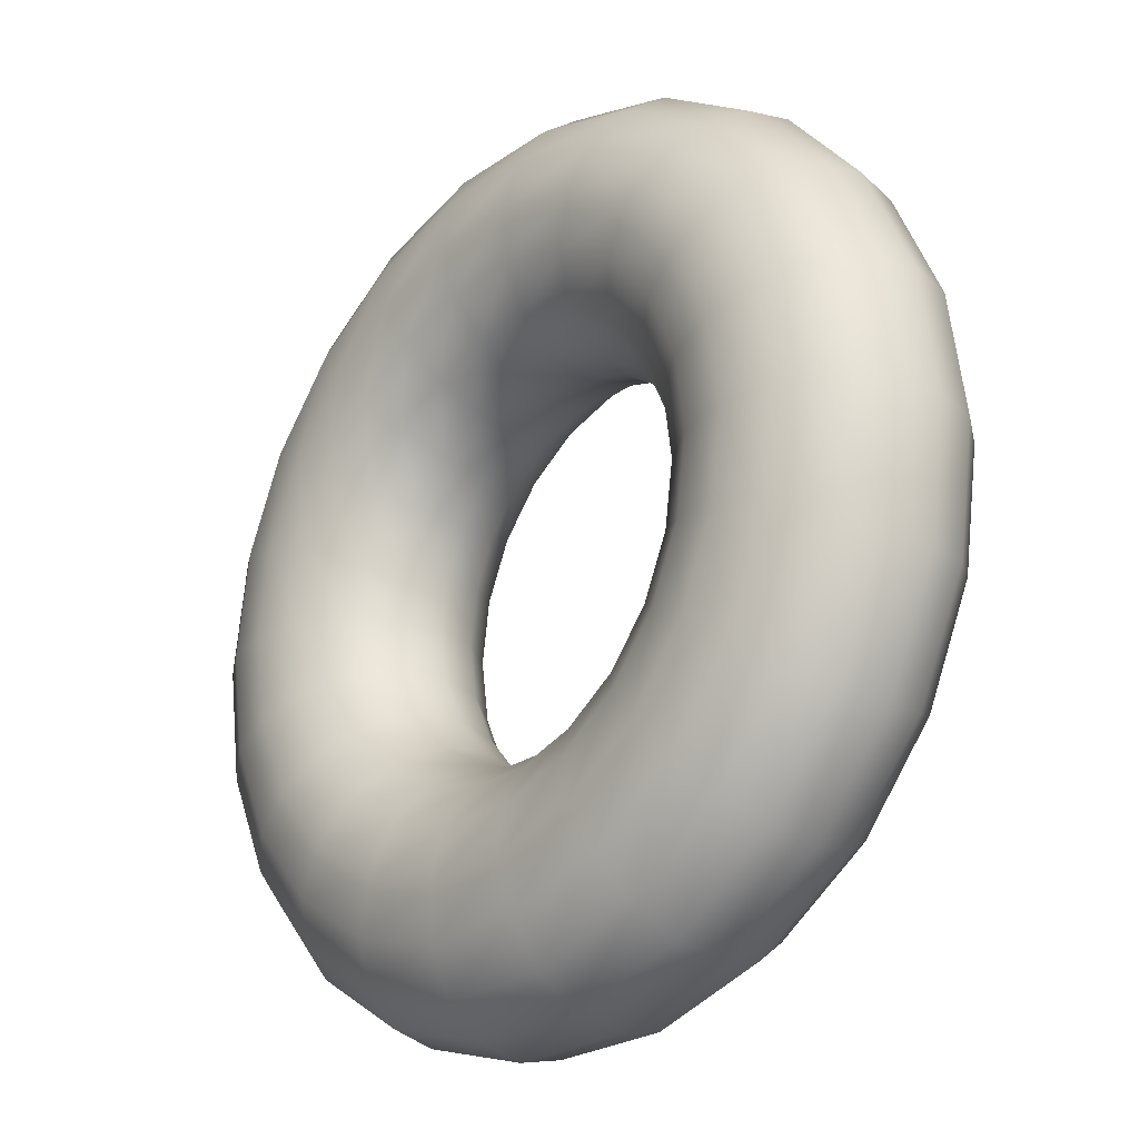
<metadata>
{"format":"obj","ext":"obj","renderer":"f3d","projection":"perspective","resolution":1024,"background":"white","views":[{"elev":-24.5,"azim":48.5,"up":"+Z"}]}
</metadata>
<code>
g default
v 2.46 1e-05 -2e-06
v 2.36 1e-05 -0.693
v 2.307 -0.2498 -0.6775
v 2.069 1e-05 -1.33
v 2.023 -0.2498 -1.3
v 1.611 1e-05 -1.859
v 1.575 -0.2498 -1.817
v 1.022 1e-05 -2.237
v 0.999 -0.2498 -2.188
v 0.3501 1e-05 -2.435
v 0.3422 -0.2498 -2.38
v -0.3501 1e-05 -2.435
v -0.3422 -0.2498 -2.38
v -1.022 1e-05 -2.237
v -0.999 -0.2498 -2.188
v -1.611 1e-05 -1.859
v -1.575 -0.2498 -1.817
v -2.069 1e-05 -1.33
v -2.023 -0.2498 -1.3
v -2.36 1e-05 -0.693
v -2.307 -0.2498 -0.6775
v -2.46 1e-05 -2e-06
v -2.405 -0.2498 -2e-06
v -2.36 1e-05 0.693
v -2.307 -0.2498 0.6775
v -2.069 1e-05 1.33
v -2.023 -0.2498 1.3
v -1.611 1e-05 1.859
v -1.575 -0.2498 1.817
v -1.022 1e-05 2.237
v -0.999 -0.2498 2.188
v -0.3501 1e-05 2.435
v -0.3422 -0.2498 2.38
v 0.3501 1e-05 2.435
v 0.3422 -0.2498 2.38
v 1.022 1e-05 2.237
v 0.999 -0.2498 2.188
v 1.611 1e-05 1.859
v 1.575 -0.2498 1.817
v 2.069 1e-05 1.33
v 2.023 -0.2498 1.3
v 2.36 1e-05 0.693
v 2.307 -0.2498 0.6775
v 2.405 -0.2498 -2e-06
v -0.9341 -0.4616 2.045
v -0.32 -0.4616 2.226
v 0.32 -0.4616 2.226
v 0.9341 -0.4616 2.045
v 1.473 -0.4616 1.699
v 1.892 -0.4616 1.216
v 2.158 -0.4616 0.6335
v 2.249 -0.4616 -2e-06
v 2.158 -0.4616 -0.6335
v 1.892 -0.4616 -1.216
v 1.473 -0.4616 -1.699
v 0.9341 -0.4616 -2.045
v 0.32 -0.4616 -2.226
v -0.32 -0.4616 -2.226
v -0.9341 -0.4616 -2.045
v -1.473 -0.4616 -1.699
v -1.892 -0.4616 -1.216
v -2.158 -0.4616 -0.6335
v -2.249 -0.4616 -2e-06
v -2.158 -0.4616 0.6335
v -1.892 -0.4616 1.216
v -1.473 -0.4616 1.699
v -1.32 -0.6031 -1.523
v -1.695 -0.6031 -1.089
v -1.933 -0.6031 -0.5677
v -2.015 -0.6031 -2e-06
v -1.933 -0.6031 0.5677
v -1.695 -0.6031 1.089
v -1.32 -0.6031 1.523
v -0.8371 -0.6031 -1.833
v -0.8371 -0.6031 1.833
v -0.2868 -0.6031 -1.994
v -0.2868 -0.6031 1.994
v 0.2868 -0.6031 -1.994
v 0.2868 -0.6031 1.994
v 0.8371 -0.6031 -1.833
v 0.8371 -0.6031 1.833
v 1.32 -0.6031 -1.523
v 1.32 -0.6031 1.523
v 1.695 -0.6031 -1.089
v 1.695 -0.6031 1.089
v 1.933 -0.6031 -0.5677
v 1.933 -0.6031 0.5677
v 2.015 -0.6031 -2e-06
v 0.7225 -0.6528 1.582
v 1.139 -0.6528 1.314
v 1.463 -0.6528 0.9403
v 1.669 -0.6528 0.49
v 1.739 -0.6528 -2e-06
v 1.669 -0.6528 -0.49
v 0.2475 -0.6528 1.722
v 1.463 -0.6528 -0.9403
v -0.2475 -0.6528 1.722
v 1.139 -0.6528 -1.314
v -0.7225 -0.6528 1.582
v 0.7225 -0.6528 -1.582
v -1.139 -0.6528 1.314
v 0.2475 -0.6528 -1.722
v -1.463 -0.6528 0.9403
v -0.2475 -0.6528 -1.722
v -1.669 -0.6528 0.49
v -0.7225 -0.6528 -1.582
v -1.739 -0.6528 -2e-06
v -1.139 -0.6528 -1.314
v -1.669 -0.6528 -0.49
v -1.463 -0.6528 -0.9403
v -1.404 -0.6031 0.4123
v -1.464 -0.6031 -2e-06
v -1.404 -0.6031 -0.4124
v -1.231 -0.6031 -0.7913
v -0.9585 -0.6031 -1.106
v -0.608 -0.6031 -1.331
v -1.231 -0.6031 0.7913
v -0.2083 -0.6031 -1.449
v -0.9585 -0.6031 1.106
v 0.2083 -0.6031 -1.449
v -0.608 -0.6031 1.331
v 0.608 -0.6031 -1.331
v -0.2083 -0.6031 1.449
v 0.9585 -0.6031 -1.106
v 0.2083 -0.6031 1.449
v 1.231 -0.6031 -0.7913
v 0.608 -0.6031 1.331
v 1.404 -0.6031 -0.4124
v 0.9585 -0.6031 1.106
v 1.464 -0.6031 -2e-06
v 1.231 -0.6031 0.7913
v 1.404 -0.6031 0.4123
v 0.175 -0.4616 1.217
v 0.5109 -0.4616 1.119
v 0.8054 -0.4616 0.9295
v 1.035 -0.4616 0.6649
v 1.18 -0.4616 0.3465
v 1.23 -0.4616 -2e-06
v -0.175 -0.4616 1.217
v 1.18 -0.4616 -0.3465
v -0.5109 -0.4616 1.119
v 1.035 -0.4616 -0.6649
v -0.8054 -0.4616 0.9295
v 0.8054 -0.4616 -0.9295
v -1.035 -0.4616 0.6649
v 0.5109 -0.4616 -1.119
v -1.18 -0.4616 0.3465
v 0.175 -0.4616 -1.217
v -1.23 -0.4616 -2e-06
v -0.175 -0.4616 -1.217
v -1.18 -0.4616 -0.3465
v -0.5109 -0.4616 -1.119
v -1.035 -0.4616 -0.6649
v -0.8054 -0.4616 -0.9295
v -1.074 -0.2498 -2e-06
v -1.03 -0.2498 -0.3025
v -0.9033 -0.2498 -0.5805
v -0.7032 -0.2498 -0.8115
v -0.4461 -0.2498 -0.9767
v -0.1528 -0.2498 -1.063
v -1.03 -0.2498 0.3025
v 0.1528 -0.2498 -1.063
v -0.9033 -0.2498 0.5805
v 0.4461 -0.2498 -0.9767
v -0.7032 -0.2498 0.8115
v 0.7032 -0.2498 -0.8115
v -0.4461 -0.2498 0.9767
v 0.9033 -0.2498 -0.5805
v -0.1528 -0.2498 1.063
v 1.03 -0.2498 -0.3025
v 0.1528 -0.2498 1.063
v 1.074 -0.2498 -2e-06
v 0.4461 -0.2498 0.9767
v 1.03 -0.2498 0.3025
v 0.7032 -0.2498 0.8115
v 0.9033 -0.2498 0.5805
v -0.145 1e-05 1.009
v -0.4233 1e-05 0.9268
v 0.145 1e-05 1.009
v 0.4233 1e-05 0.9268
v -0.6672 1e-05 0.77
v 0.6672 1e-05 0.77
v 0.8572 1e-05 0.5509
v -0.8572 1e-05 0.5509
v 0.9776 1e-05 0.2871
v -0.9776 1e-05 0.2871
v 1.019 1e-05 -2e-06
v -1.019 1e-05 -2e-06
v 0.9776 1e-05 -0.2871
v -0.9776 1e-05 -0.2871
v 0.8572 1e-05 -0.5509
v -0.8572 1e-05 -0.5509
v 0.6672 1e-05 -0.77
v -0.6672 1e-05 -0.77
v 0.4233 1e-05 -0.9268
v -0.4233 1e-05 -0.9268
v 0.145 1e-05 -1.009
v -0.145 1e-05 -1.009
v 2.46 1e-05 -2e-06
v 2.405 0.2498 -2e-06
v 2.307 0.2498 -0.6775
v 2.36 1e-05 -0.693
v 2.36 1e-05 0.693
v 2.023 0.2498 -1.3
v 2.069 1e-05 -1.33
v 2.307 0.2498 0.6775
v 2.069 1e-05 1.33
v 1.575 0.2498 -1.817
v 1.611 1e-05 -1.859
v 2.023 0.2498 1.3
v 1.611 1e-05 1.859
v 0.999 0.2498 -2.188
v 1.022 1e-05 -2.237
v 1.575 0.2498 1.817
v 1.022 1e-05 2.237
v 0.3422 0.2498 -2.38
v 0.3501 1e-05 -2.435
v 0.999 0.2498 2.188
v 0.3501 1e-05 2.435
v -0.3422 0.2498 -2.38
v -0.3501 1e-05 -2.435
v 0.3422 0.2498 2.38
v -0.3501 1e-05 2.435
v -0.999 0.2498 -2.188
v -1.022 1e-05 -2.237
v -0.3422 0.2498 2.38
v -1.022 1e-05 2.237
v -1.575 0.2498 -1.817
v -1.611 1e-05 -1.859
v -0.999 0.2498 2.188
v -1.611 1e-05 1.859
v -2.023 0.2498 -1.3
v -2.069 1e-05 -1.33
v -1.575 0.2498 1.817
v -2.069 1e-05 1.33
v -2.307 0.2498 -0.6775
v -2.36 1e-05 -0.693
v -2.023 0.2498 1.3
v -2.36 1e-05 0.693
v -2.405 0.2498 -2e-06
v -2.46 1e-05 -2e-06
v -2.307 0.2498 0.6775
v -1.892 0.4616 -1.216
v -2.158 0.4616 -0.6335
v -2.249 0.4616 -2e-06
v -2.158 0.4616 0.6335
v -1.892 0.4616 1.216
v -1.473 0.4616 1.699
v -1.473 0.4616 -1.699
v -0.9341 0.4616 2.045
v -0.9341 0.4616 -2.045
v -0.32 0.4616 2.226
v -0.32 0.4616 -2.226
v 0.32 0.4616 2.226
v 0.32 0.4616 -2.226
v 0.9341 0.4616 2.045
v 0.9341 0.4616 -2.045
v 1.473 0.4616 1.699
v 1.473 0.4616 -1.699
v 1.892 0.4616 1.216
v 1.892 0.4616 -1.216
v 2.158 0.4616 0.6335
v 2.158 0.4616 -0.6335
v 2.249 0.4616 -2e-06
v 0.8371 0.6031 -1.833
v 1.32 0.6031 -1.523
v 1.695 0.6031 -1.089
v 1.933 0.6031 -0.5677
v 2.015 0.6031 -2e-06
v 1.933 0.6031 0.5677
v 0.2868 0.6031 -1.994
v 1.695 0.6031 1.089
v -0.2868 0.6031 -1.994
v 1.32 0.6031 1.523
v -0.8371 0.6031 -1.833
v 0.8371 0.6031 1.833
v -1.32 0.6031 -1.523
v 0.2868 0.6031 1.994
v -1.695 0.6031 -1.089
v -0.2868 0.6031 1.994
v -1.933 0.6031 -0.5677
v -0.8371 0.6031 1.833
v -2.015 0.6031 -2e-06
v -1.32 0.6031 1.523
v -1.933 0.6031 0.5677
v -1.695 0.6031 1.089
v -1.669 0.6528 -0.49
v -1.739 0.6528 -2e-06
v -1.669 0.6528 0.49
v -1.463 0.6528 0.9403
v -1.139 0.6528 1.314
v -0.7225 0.6528 1.582
v -1.463 0.6528 -0.9403
v -0.2475 0.6528 1.722
v -1.139 0.6528 -1.314
v 0.2475 0.6528 1.722
v -0.7225 0.6528 -1.582
v 0.7225 0.6528 1.582
v -0.2475 0.6528 -1.722
v 1.139 0.6528 1.314
v 0.2475 0.6528 -1.722
v 1.463 0.6528 0.9403
v 0.7225 0.6528 -1.582
v 1.669 0.6528 0.49
v 1.139 0.6528 -1.314
v 1.739 0.6528 -2e-06
v 1.463 0.6528 -0.9403
v 1.669 0.6528 -0.49
v 0.2083 0.6031 -1.449
v 0.608 0.6031 -1.331
v 0.9585 0.6031 -1.106
v 1.231 0.6031 -0.7913
v 1.404 0.6031 -0.4124
v 1.464 0.6031 -2e-06
v -0.2083 0.6031 -1.449
v 1.404 0.6031 0.4123
v -0.608 0.6031 -1.331
v 1.231 0.6031 0.7913
v -0.9585 0.6031 -1.106
v 0.9585 0.6031 1.106
v -1.231 0.6031 -0.7913
v 0.608 0.6031 1.331
v -1.404 0.6031 -0.4124
v 0.2083 0.6031 1.449
v -1.464 0.6031 -2e-06
v -0.2083 0.6031 1.449
v -1.404 0.6031 0.4123
v -0.608 0.6031 1.331
v -1.231 0.6031 0.7913
v -0.9585 0.6031 1.106
v -1.23 0.4616 -2e-06
v -1.18 0.4616 0.3465
v -1.035 0.4616 0.6649
v -0.8054 0.4616 0.9295
v -0.5109 0.4616 1.119
v -0.175 0.4616 1.217
v -1.18 0.4616 -0.3465
v 0.175 0.4616 1.217
v -1.035 0.4616 -0.6649
v 0.5109 0.4616 1.119
v -0.8054 0.4616 -0.9295
v 0.8054 0.4616 0.9295
v -0.5109 0.4616 -1.119
v 1.035 0.4616 0.6649
v -0.175 0.4616 -1.217
v 1.18 0.4616 0.3465
v 0.175 0.4616 -1.217
v 1.23 0.4616 -2e-06
v 0.5109 0.4616 -1.119
v 1.18 0.4616 -0.3465
v 0.8054 0.4616 -0.9295
v 1.035 0.4616 -0.6649
v -0.1528 0.2498 -1.063
v 0.1528 0.2498 -1.063
v 0.4461 0.2498 -0.9767
v 0.7032 0.2498 -0.8115
v 0.9033 0.2498 -0.5805
v 1.03 0.2498 -0.3025
v -0.4461 0.2498 -0.9767
v 1.074 0.2498 -2e-06
v -0.7032 0.2498 -0.8115
v 1.03 0.2498 0.3025
v -0.9033 0.2498 -0.5805
v 0.9033 0.2498 0.5805
v -1.03 0.2498 -0.3025
v 0.7032 0.2498 0.8115
v -1.074 0.2498 -2e-06
v 0.4461 0.2498 0.9767
v -1.03 0.2498 0.3025
v 0.1528 0.2498 1.063
v -0.9033 0.2498 0.5805
v -0.1528 0.2498 1.063
v -0.7032 0.2498 0.8115
v -0.4461 0.2498 0.9767
v -0.9776 1e-05 0.2871
v -1.019 1e-05 -2e-06
v -0.8572 1e-05 0.5509
v -0.6672 1e-05 0.77
v -0.9776 1e-05 -0.2871
v -0.4233 1e-05 0.9268
v -0.145 1e-05 1.009
v -0.8572 1e-05 -0.5509
v 0.145 1e-05 1.009
v -0.6672 1e-05 -0.77
v 0.4233 1e-05 0.9268
v -0.4233 1e-05 -0.9268
v 0.6672 1e-05 0.77
v -0.145 1e-05 -1.009
v 0.8572 1e-05 0.5509
v 0.145 1e-05 -1.009
v 0.9776 1e-05 0.2871
v 0.4233 1e-05 -0.9268
v 1.019 1e-05 -2e-06
v 0.6672 1e-05 -0.77
v 0.9776 1e-05 -0.2871
v 0.8572 1e-05 -0.5509
g default_0
f 3 2 1
f 4 2 3
f 5 4 3
f 6 4 5
f 7 6 5
f 8 6 7
f 9 8 7
f 10 8 9
f 11 10 9
f 12 10 11
f 13 12 11
f 14 12 13
f 15 14 13
f 16 14 15
f 17 16 15
f 18 16 17
f 19 18 17
f 20 18 19
f 21 20 19
f 22 20 21
f 23 22 21
f 24 22 23
f 25 24 23
f 26 24 25
f 27 26 25
f 28 26 27
f 29 28 27
f 30 28 29
f 31 30 29
f 32 30 31
f 33 32 31
f 34 32 33
f 35 34 33
f 36 34 35
f 37 36 35
f 38 36 37
f 39 38 37
f 40 38 39
f 41 40 39
f 42 40 41
f 43 42 41
f 1 42 43
f 44 1 43
f 44 3 1
f 33 31 45
f 35 33 46
f 46 33 45
f 37 35 47
f 47 35 46
f 39 37 48
f 48 37 47
f 41 39 49
f 49 39 48
f 43 41 50
f 50 41 49
f 44 43 51
f 51 43 50
f 3 44 52
f 52 44 51
f 53 3 52
f 5 3 53
f 54 5 53
f 7 5 54
f 55 7 54
f 9 7 55
f 56 9 55
f 11 9 56
f 57 11 56
f 13 11 57
f 58 13 57
f 15 13 58
f 59 15 58
f 17 15 59
f 60 17 59
f 19 17 60
f 61 19 60
f 21 19 61
f 62 21 61
f 23 21 62
f 63 23 62
f 25 23 63
f 64 25 63
f 27 25 64
f 65 27 64
f 29 27 65
f 66 29 65
f 31 29 66
f 45 31 66
f 61 60 67
f 62 61 68
f 68 61 67
f 63 62 69
f 69 62 68
f 64 63 70
f 70 63 69
f 65 64 71
f 71 64 70
f 66 65 72
f 72 65 71
f 45 66 73
f 73 66 72
f 67 60 74
f 60 59 74
f 75 45 73
f 46 45 75
f 74 59 76
f 59 58 76
f 77 46 75
f 47 46 77
f 76 58 78
f 58 57 78
f 79 47 77
f 48 47 79
f 78 57 80
f 57 56 80
f 81 48 79
f 49 48 81
f 80 56 82
f 56 55 82
f 83 49 81
f 50 49 83
f 82 55 84
f 55 54 84
f 85 50 83
f 51 50 85
f 84 54 86
f 54 53 86
f 87 51 85
f 52 51 87
f 53 52 88
f 86 53 88
f 88 52 87
f 83 81 89
f 85 83 90
f 90 83 89
f 87 85 91
f 91 85 90
f 88 87 92
f 92 87 91
f 86 88 93
f 93 88 92
f 84 86 94
f 94 86 93
f 89 81 95
f 81 79 95
f 96 84 94
f 82 84 96
f 95 79 97
f 79 77 97
f 98 82 96
f 80 82 98
f 97 77 99
f 77 75 99
f 100 80 98
f 78 80 100
f 99 75 101
f 75 73 101
f 102 78 100
f 76 78 102
f 101 73 103
f 73 72 103
f 104 76 102
f 74 76 104
f 103 72 105
f 72 71 105
f 106 74 104
f 67 74 106
f 105 71 107
f 71 70 107
f 108 67 106
f 68 67 108
f 107 70 109
f 70 69 109
f 69 68 110
f 110 68 108
f 109 69 110
f 103 105 111
f 105 107 112
f 111 105 112
f 107 109 113
f 112 107 113
f 109 110 114
f 113 109 114
f 110 108 115
f 114 110 115
f 108 106 116
f 115 108 116
f 117 103 111
f 101 103 117
f 116 106 118
f 106 104 118
f 119 101 117
f 99 101 119
f 118 104 120
f 104 102 120
f 121 99 119
f 97 99 121
f 120 102 122
f 102 100 122
f 123 97 121
f 95 97 123
f 122 100 124
f 100 98 124
f 125 95 123
f 89 95 125
f 124 98 126
f 98 96 126
f 127 89 125
f 90 89 127
f 126 96 128
f 96 94 128
f 129 90 127
f 91 90 129
f 128 94 130
f 94 93 130
f 131 91 129
f 92 91 131
f 93 92 132
f 130 93 132
f 132 92 131
f 127 125 133
f 129 127 134
f 134 127 133
f 131 129 135
f 135 129 134
f 132 131 136
f 136 131 135
f 130 132 137
f 137 132 136
f 128 130 138
f 138 130 137
f 133 125 139
f 125 123 139
f 140 128 138
f 126 128 140
f 139 123 141
f 123 121 141
f 142 126 140
f 124 126 142
f 141 121 143
f 121 119 143
f 144 124 142
f 122 124 144
f 143 119 145
f 119 117 145
f 146 122 144
f 120 122 146
f 145 117 147
f 117 111 147
f 148 120 146
f 118 120 148
f 147 111 149
f 111 112 149
f 150 118 148
f 116 118 150
f 149 112 151
f 112 113 151
f 152 116 150
f 115 116 152
f 151 113 153
f 113 114 153
f 114 115 154
f 154 115 152
f 153 114 154
f 147 149 155
f 149 151 156
f 155 149 156
f 151 153 157
f 156 151 157
f 153 154 158
f 157 153 158
f 154 152 159
f 158 154 159
f 152 150 160
f 159 152 160
f 161 147 155
f 145 147 161
f 160 150 162
f 150 148 162
f 163 145 161
f 143 145 163
f 162 148 164
f 148 146 164
f 165 143 163
f 141 143 165
f 164 146 166
f 146 144 166
f 167 141 165
f 139 141 167
f 166 144 168
f 144 142 168
f 169 139 167
f 133 139 169
f 168 142 170
f 142 140 170
f 171 133 169
f 134 133 171
f 170 140 172
f 140 138 172
f 173 134 171
f 135 134 173
f 172 138 174
f 138 137 174
f 175 135 173
f 136 135 175
f 137 136 176
f 174 137 176
f 176 136 175
f 171 169 177
f 177 169 178
f 179 171 177
f 173 171 179
f 169 167 178
f 180 173 179
f 175 173 180
f 178 167 181
f 182 175 180
f 176 175 182
f 167 165 181
f 183 176 182
f 174 176 183
f 181 165 184
f 185 174 183
f 165 163 184
f 172 174 185
f 184 163 186
f 187 172 185
f 163 161 186
f 170 172 187
f 186 161 188
f 189 170 187
f 161 155 188
f 168 170 189
f 188 155 190
f 191 168 189
f 155 156 190
f 166 168 191
f 190 156 192
f 193 166 191
f 156 157 192
f 164 166 193
f 192 157 194
f 195 164 193
f 157 158 194
f 162 164 195
f 194 158 196
f 197 162 195
f 158 159 196
f 160 162 197
f 196 159 198
f 198 160 197
f 159 160 198
f 201 200 199
f 202 201 199
f 199 200 203
f 204 201 202
f 205 204 202
f 200 206 203
f 203 206 207
f 208 204 205
f 209 208 205
f 206 210 207
f 207 210 211
f 212 208 209
f 213 212 209
f 210 214 211
f 211 214 215
f 216 212 213
f 217 216 213
f 214 218 215
f 215 218 219
f 220 216 217
f 221 220 217
f 218 222 219
f 219 222 223
f 224 220 221
f 225 224 221
f 222 226 223
f 223 226 227
f 228 224 225
f 229 228 225
f 226 230 227
f 227 230 231
f 232 228 229
f 233 232 229
f 230 234 231
f 231 234 235
f 236 232 233
f 237 236 233
f 234 238 235
f 235 238 239
f 240 236 237
f 241 240 237
f 239 242 241
f 238 242 239
f 242 240 241
f 232 243 228
f 236 244 232
f 244 243 232
f 240 245 236
f 245 244 236
f 242 246 240
f 246 245 240
f 238 247 242
f 247 246 242
f 234 248 238
f 248 247 238
f 243 249 228
f 228 249 224
f 250 248 234
f 230 250 234
f 249 251 224
f 224 251 220
f 252 250 230
f 226 252 230
f 251 253 220
f 220 253 216
f 254 252 226
f 222 254 226
f 253 255 216
f 216 255 212
f 256 254 222
f 218 256 222
f 255 257 212
f 212 257 208
f 258 256 218
f 214 258 218
f 257 259 208
f 208 259 204
f 260 258 214
f 210 260 214
f 259 261 204
f 204 261 201
f 262 260 210
f 206 262 210
f 261 263 201
f 201 263 200
f 200 264 206
f 264 262 206
f 263 264 200
f 257 265 259
f 259 266 261
f 265 266 259
f 261 267 263
f 266 267 261
f 263 268 264
f 267 268 263
f 264 269 262
f 268 269 264
f 262 270 260
f 269 270 262
f 271 265 257
f 255 271 257
f 270 272 260
f 260 272 258
f 273 271 255
f 253 273 255
f 272 274 258
f 258 274 256
f 275 273 253
f 251 275 253
f 274 276 256
f 256 276 254
f 277 275 251
f 249 277 251
f 276 278 254
f 254 278 252
f 279 277 249
f 243 279 249
f 278 280 252
f 252 280 250
f 281 279 243
f 244 281 243
f 280 282 250
f 250 282 248
f 283 281 244
f 245 283 244
f 282 284 248
f 248 284 247
f 285 283 245
f 246 285 245
f 247 286 246
f 284 286 247
f 286 285 246
f 281 287 279
f 283 288 281
f 288 287 281
f 285 289 283
f 289 288 283
f 286 290 285
f 290 289 285
f 284 291 286
f 291 290 286
f 282 292 284
f 292 291 284
f 287 293 279
f 279 293 277
f 294 292 282
f 280 294 282
f 293 295 277
f 277 295 275
f 296 294 280
f 278 296 280
f 295 297 275
f 275 297 273
f 298 296 278
f 276 298 278
f 297 299 273
f 273 299 271
f 300 298 276
f 274 300 276
f 299 301 271
f 271 301 265
f 302 300 274
f 272 302 274
f 301 303 265
f 265 303 266
f 304 302 272
f 270 304 272
f 303 305 266
f 266 305 267
f 306 304 270
f 269 306 270
f 305 307 267
f 267 307 268
f 268 308 269
f 308 306 269
f 307 308 268
f 301 309 303
f 303 310 305
f 309 310 303
f 305 311 307
f 310 311 305
f 307 312 308
f 311 312 307
f 308 313 306
f 312 313 308
f 306 314 304
f 313 314 306
f 315 309 301
f 299 315 301
f 314 316 304
f 304 316 302
f 317 315 299
f 297 317 299
f 316 318 302
f 302 318 300
f 319 317 297
f 295 319 297
f 318 320 300
f 300 320 298
f 321 319 295
f 293 321 295
f 320 322 298
f 298 322 296
f 323 321 293
f 287 323 293
f 322 324 296
f 296 324 294
f 325 323 287
f 288 325 287
f 324 326 294
f 294 326 292
f 327 325 288
f 289 327 288
f 326 328 292
f 292 328 291
f 329 327 289
f 290 329 289
f 291 330 290
f 328 330 291
f 330 329 290
f 325 331 323
f 327 332 325
f 332 331 325
f 329 333 327
f 333 332 327
f 330 334 329
f 334 333 329
f 328 335 330
f 335 334 330
f 326 336 328
f 336 335 328
f 331 337 323
f 323 337 321
f 338 336 326
f 324 338 326
f 337 339 321
f 321 339 319
f 340 338 324
f 322 340 324
f 339 341 319
f 319 341 317
f 342 340 322
f 320 342 322
f 341 343 317
f 317 343 315
f 344 342 320
f 318 344 320
f 343 345 315
f 315 345 309
f 346 344 318
f 316 346 318
f 345 347 309
f 309 347 310
f 348 346 316
f 314 348 316
f 347 349 310
f 310 349 311
f 350 348 314
f 313 350 314
f 349 351 311
f 311 351 312
f 312 352 313
f 352 350 313
f 351 352 312
f 345 353 347
f 347 354 349
f 353 354 347
f 349 355 351
f 354 355 349
f 351 356 352
f 355 356 351
f 352 357 350
f 356 357 352
f 350 358 348
f 357 358 350
f 359 353 345
f 343 359 345
f 358 360 348
f 348 360 346
f 361 359 343
f 341 361 343
f 360 362 346
f 346 362 344
f 363 361 341
f 339 363 341
f 362 364 344
f 344 364 342
f 365 363 339
f 337 365 339
f 364 366 342
f 342 366 340
f 367 365 337
f 331 367 337
f 366 368 340
f 340 368 338
f 369 367 331
f 332 369 331
f 368 370 338
f 338 370 336
f 371 369 332
f 333 371 332
f 370 372 336
f 336 372 335
f 373 371 333
f 334 373 333
f 335 374 334
f 372 374 335
f 374 373 334
f 369 375 367
f 375 376 367
f 377 375 369
f 371 377 369
f 367 376 365
f 378 377 371
f 373 378 371
f 376 379 365
f 380 378 373
f 374 380 373
f 365 379 363
f 381 380 374
f 372 381 374
f 379 382 363
f 383 381 372
f 363 382 361
f 370 383 372
f 382 384 361
f 385 383 370
f 361 384 359
f 368 385 370
f 384 386 359
f 387 385 368
f 359 386 353
f 366 387 368
f 386 388 353
f 389 387 366
f 353 388 354
f 364 389 366
f 388 390 354
f 391 389 364
f 354 390 355
f 362 391 364
f 390 392 355
f 393 391 362
f 355 392 356
f 360 393 362
f 392 394 356
f 395 393 360
f 356 394 357
f 358 395 360
f 394 396 357
f 396 395 358
f 357 396 358

</code>
